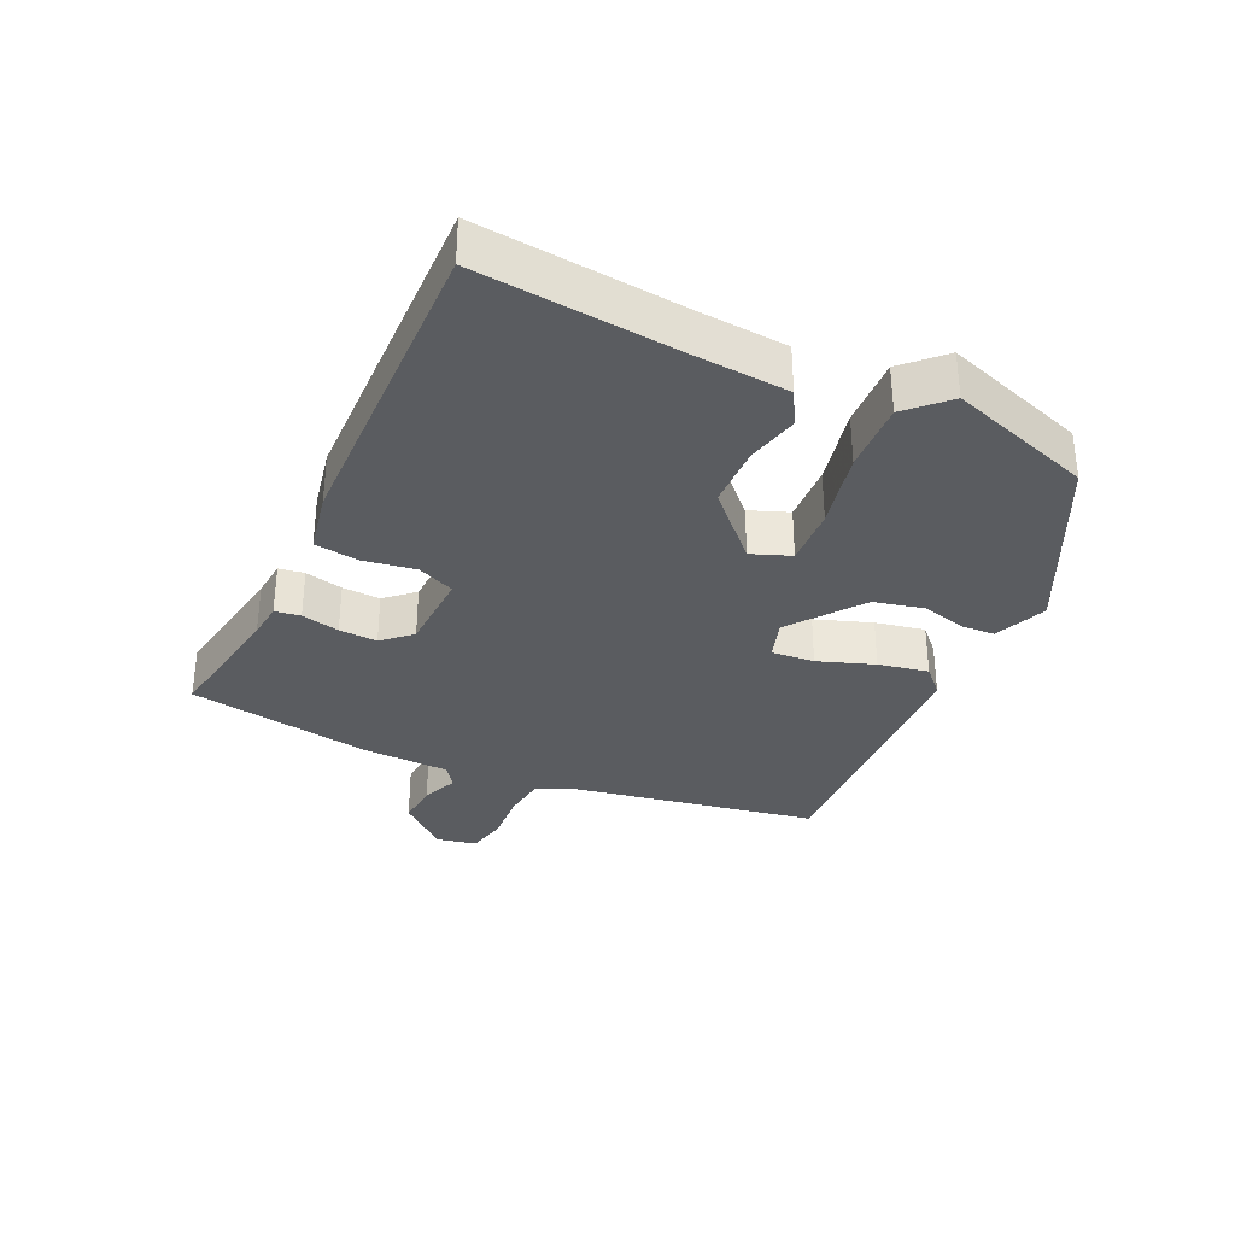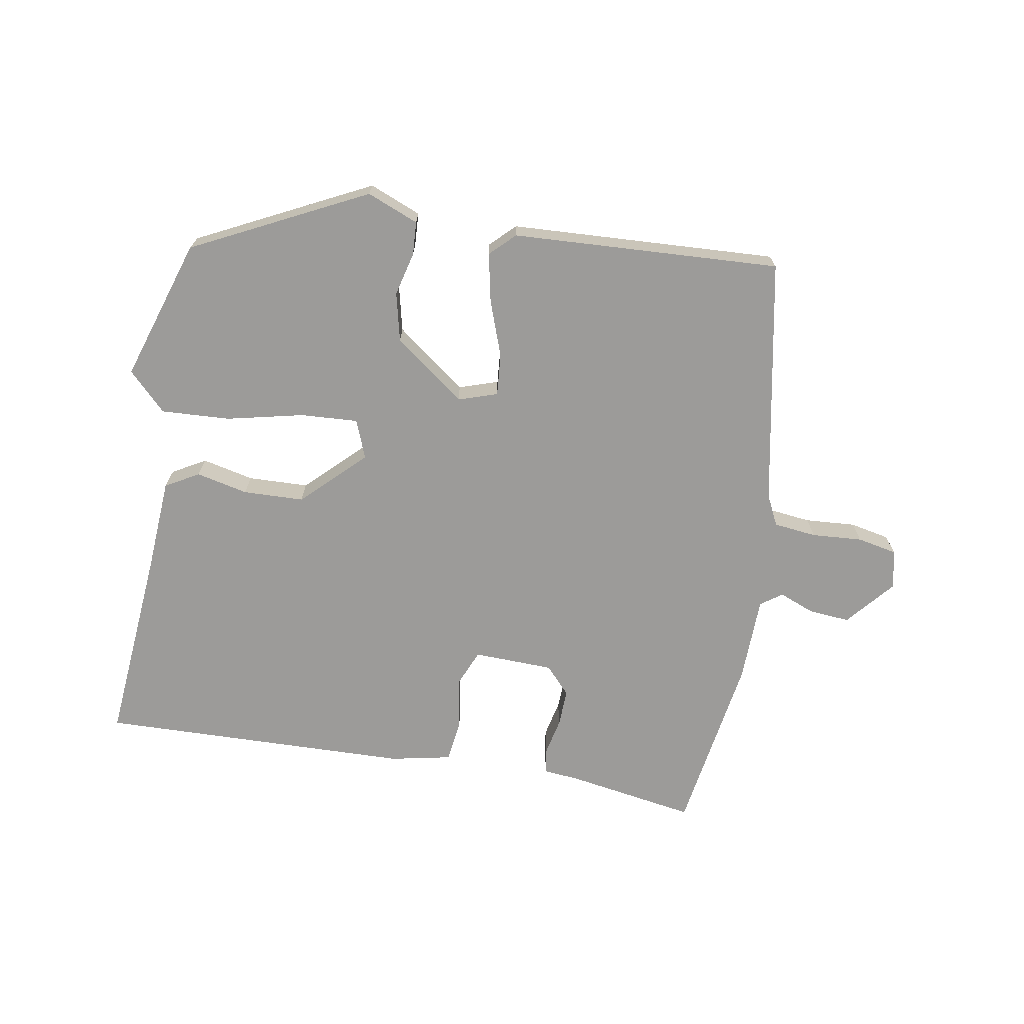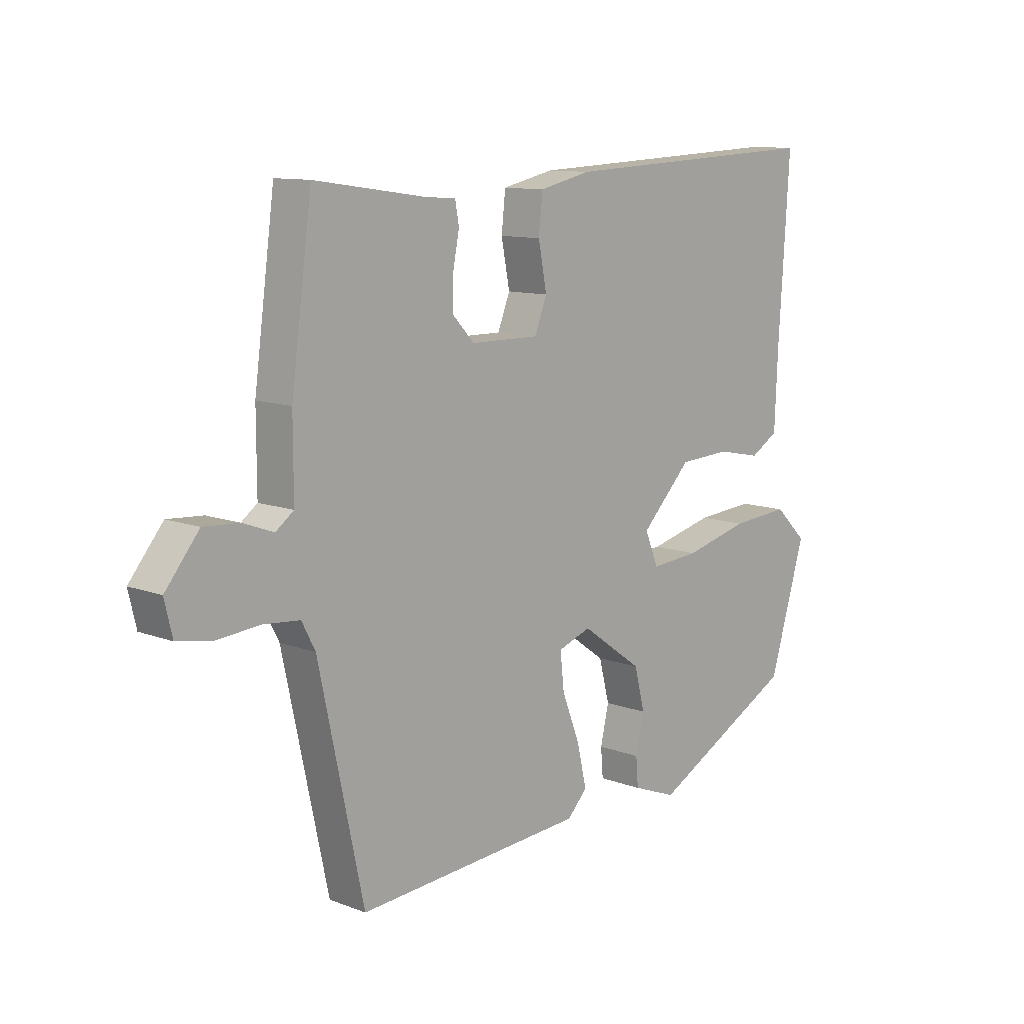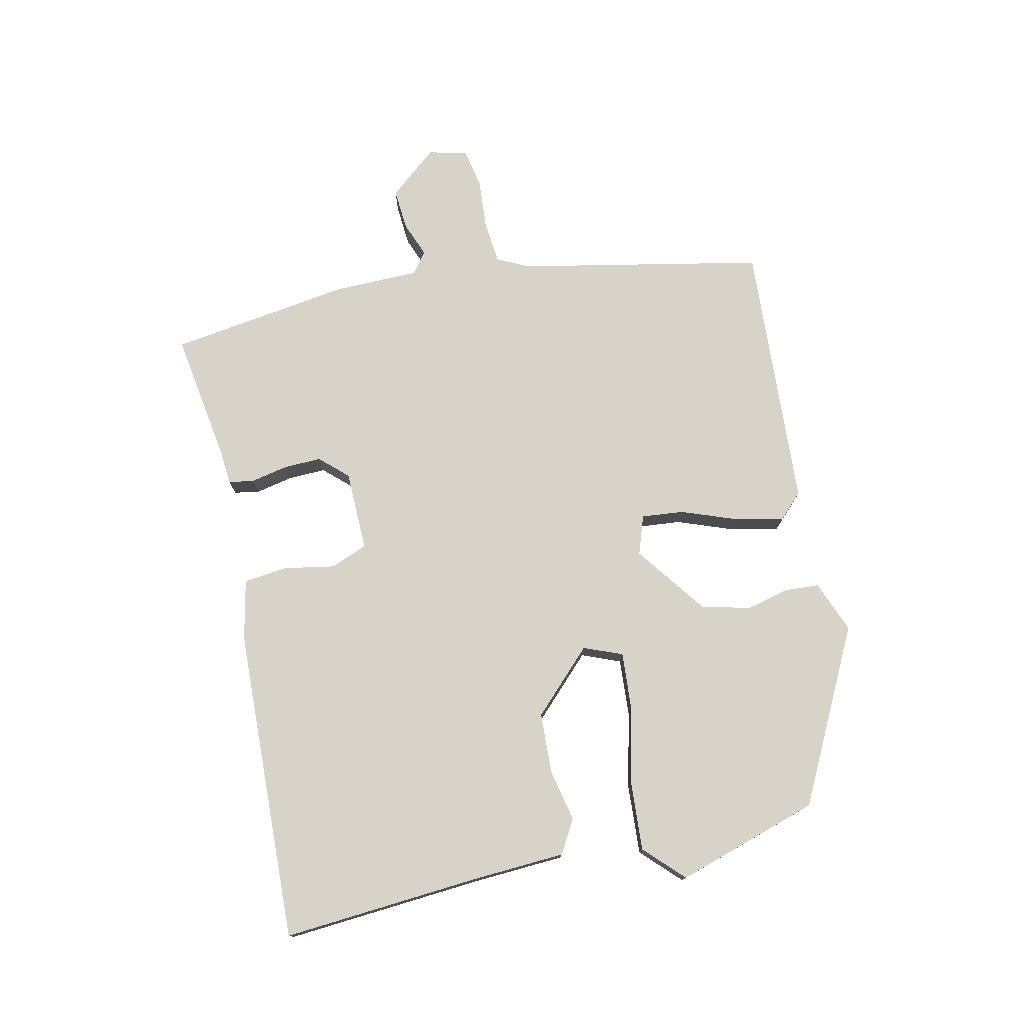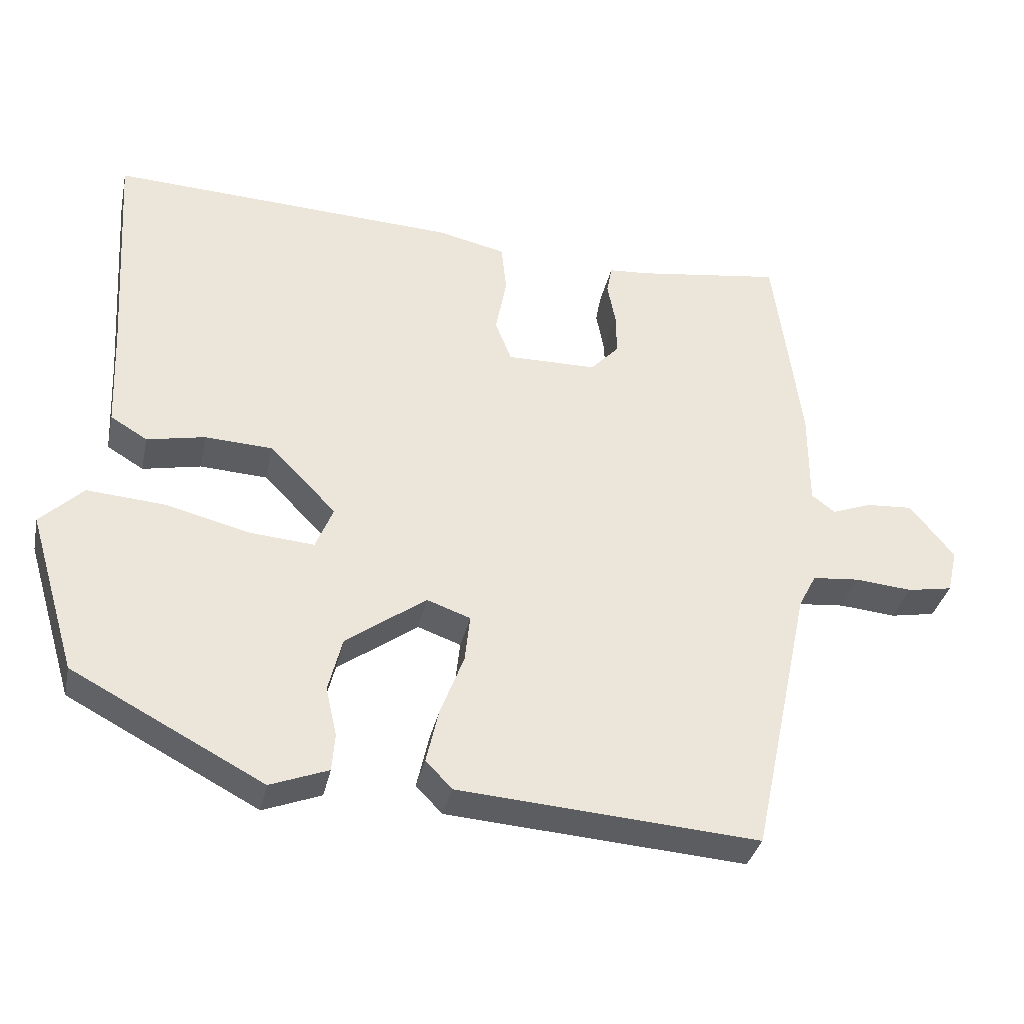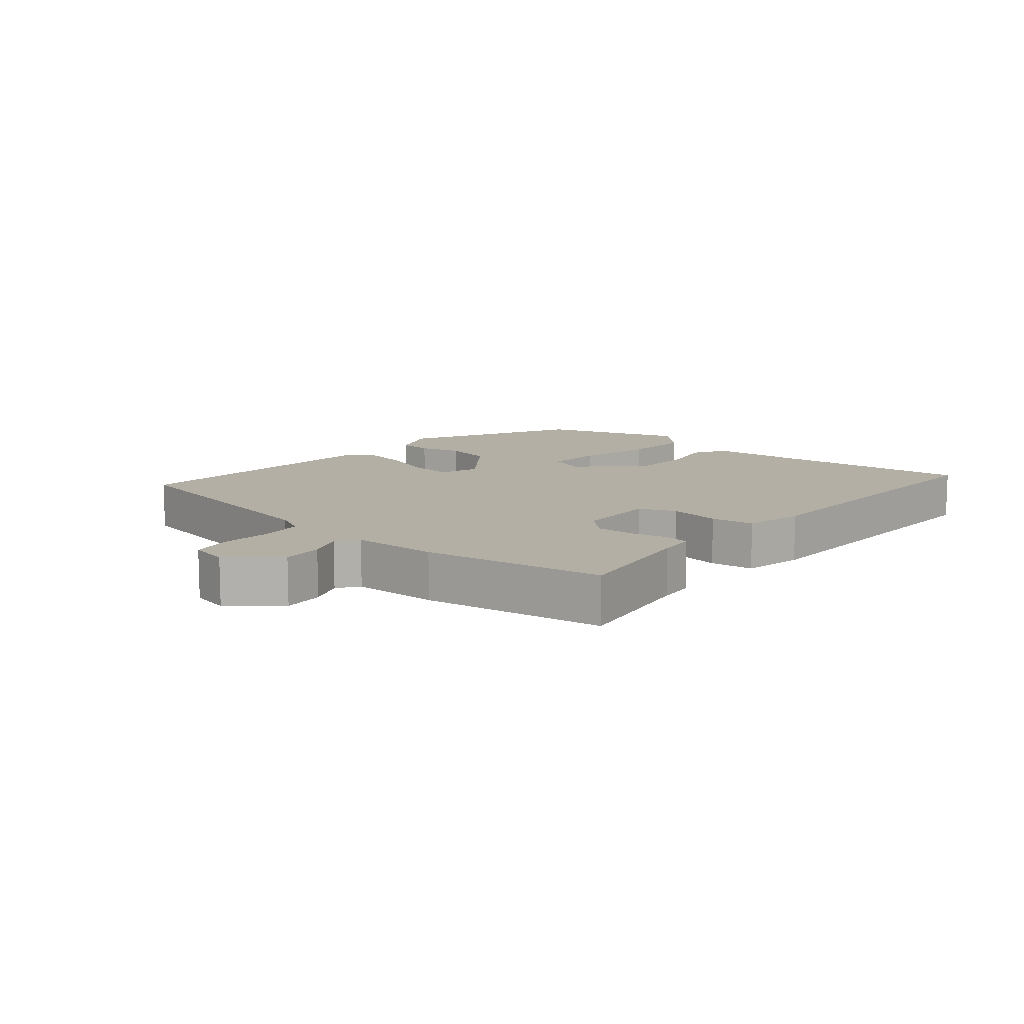
<metadata>
{"format":"obj","ext":"obj","renderer":"f3d","projection":"perspective","resolution":1024,"background":"white","views":[{"elev":-33.7,"azim":63.4,"up":"+Y"},{"elev":-69.9,"azim":168.9,"up":"+Y"},{"elev":10.9,"azim":-46.9,"up":"+Z"},{"elev":76.0,"azim":76.9,"up":"+Y"},{"elev":-34.7,"azim":167.9,"up":"+Z"},{"elev":11.3,"azim":-51.1,"up":"+Y"}]}
</metadata>
<code>
v 0.476 0.07 -0.336
v 0.216 0.07 -0.473
v 0.137 0.07 -0.443
v 0.133 0.07 -0.392
v 0.148 0.07 -0.326
v 0.129 0.07 -0.252
v 0.02 0.07 -0.174
v -0.039 0.07 -0.195
v -0.032 0.07 -0.259
v 0 0.07 -0.342
v 0.017 0.07 -0.416
v -0.019 0.07 -0.453
v -0.427 0.07 -0.483
v -0.507 0.07 -0.11
v -0.531 0.07 -0.064
v -0.596 0.07 -0.058
v -0.673 0.07 -0.065
v -0.734 0.07 -0.054
v -0.748 0.07 0.005
v -0.688 0.07 0.079
v -0.625 0.07 0.075
v -0.571 0.07 0.055
v -0.539 0.07 0.079
v -0.539 0.07 0.21
v -0.502 0.07 0.486
v -0.305 0.07 0.458
v -0.25 0.07 0.454
v -0.243 0.07 0.416
v -0.254 0.07 0.359
v -0.255 0.07 0.302
v -0.216 0.07 0.261
v -0.094 0.07 0.26
v -0.072 0.07 0.316
v -0.087 0.07 0.394
v -0.08 0.07 0.46
v 0.012 0.07 0.481
v 0.487 0.07 0.504
v 0.468 0.07 0.203
v 0.462 0.07 0.062
v 0.412 0.07 0.032
v 0.333 0.07 0.048
v 0.241 0.07 0.043
v 0.151 0.07 -0.049
v 0.175 0.07 -0.107
v 0.262 0.07 -0.1
v 0.378 0.07 -0.071
v 0.483 0.07 -0.063
v 0.541 0.07 -0.119
v 0.476 0 -0.336
v 0.216 0 -0.473
v 0.137 0 -0.443
v 0.133 0 -0.392
v 0.148 0 -0.326
v 0.129 0 -0.252
v 0.02 0 -0.174
v -0.039 0 -0.195
v -0.032 0 -0.259
v 0 0 -0.342
v 0.017 0 -0.416
v -0.019 0 -0.453
v -0.427 0 -0.483
v -0.507 0 -0.11
v -0.531 0 -0.064
v -0.596 0 -0.058
v -0.673 0 -0.065
v -0.734 0 -0.054
v -0.748 0 0.005
v -0.688 0 0.079
v -0.625 0 0.075
v -0.571 0 0.055
v -0.539 0 0.079
v -0.539 0 0.21
v -0.502 0 0.486
v -0.305 0 0.458
v -0.25 0 0.454
v -0.243 0 0.416
v -0.254 0 0.359
v -0.255 0 0.302
v -0.216 0 0.261
v -0.094 0 0.26
v -0.072 0 0.316
v -0.087 0 0.394
v -0.08 0 0.46
v 0.012 0 0.481
v 0.487 0 0.504
v 0.468 0 0.203
v 0.462 0 0.062
v 0.412 0 0.032
v 0.333 0 0.048
v 0.241 0 0.043
v 0.151 0 -0.049
v 0.175 0 -0.107
v 0.262 0 -0.1
v 0.378 0 -0.071
v 0.483 0 -0.063
v 0.541 0 -0.119
f 45 46 47 48
f 44 45 48 1
f 38 39 40 41
f 38 41 42
f 37 38 42
f 36 37 42 43
f 33 34 35 36
f 32 33 36 43
f 26 27 28 29
f 26 29 30
f 23 24 25 26
f 23 26 30
f 19 20 21 22
f 17 18 19 22
f 16 17 22 23
f 15 16 23 30
f 11 12 13 14
f 9 10 11 14
f 8 9 14 15
f 7 8 15 30
f 2 3 4 5
f 44 1 2 5
f 44 5 6
f 31 32 43 44
f 31 44 6 7
f 7 30 31
f 96 95 94 93
f 49 96 93 92
f 89 88 87 86
f 90 89 86
f 90 86 85
f 91 90 85 84
f 84 83 82 81
f 91 84 81 80
f 77 76 75 74
f 78 77 74
f 74 73 72 71
f 78 74 71
f 70 69 68 67
f 70 67 66 65
f 71 70 65 64
f 78 71 64 63
f 62 61 60 59
f 62 59 58 57
f 63 62 57 56
f 78 63 56 55
f 53 52 51 50
f 53 50 49 92
f 54 53 92
f 92 91 80 79
f 55 54 92 79
f 79 78 55
f 1 49 50 2
f 2 50 51 3
f 3 51 52 4
f 4 52 53 5
f 5 53 54 6
f 6 54 55 7
f 7 55 56 8
f 8 56 57 9
f 9 57 58 10
f 10 58 59 11
f 11 59 60 12
f 12 60 61 13
f 13 61 62 14
f 14 62 63 15
f 15 63 64 16
f 16 64 65 17
f 17 65 66 18
f 18 66 67 19
f 19 67 68 20
f 20 68 69 21
f 21 69 70 22
f 22 70 71 23
f 23 71 72 24
f 24 72 73 25
f 25 73 74 26
f 26 74 75 27
f 27 75 76 28
f 28 76 77 29
f 29 77 78 30
f 30 78 79 31
f 31 79 80 32
f 32 80 81 33
f 33 81 82 34
f 34 82 83 35
f 35 83 84 36
f 36 84 85 37
f 37 85 86 38
f 38 86 87 39
f 39 87 88 40
f 40 88 89 41
f 41 89 90 42
f 42 90 91 43
f 43 91 92 44
f 44 92 93 45
f 45 93 94 46
f 46 94 95 47
f 47 95 96 48
f 48 96 49 1

</code>
